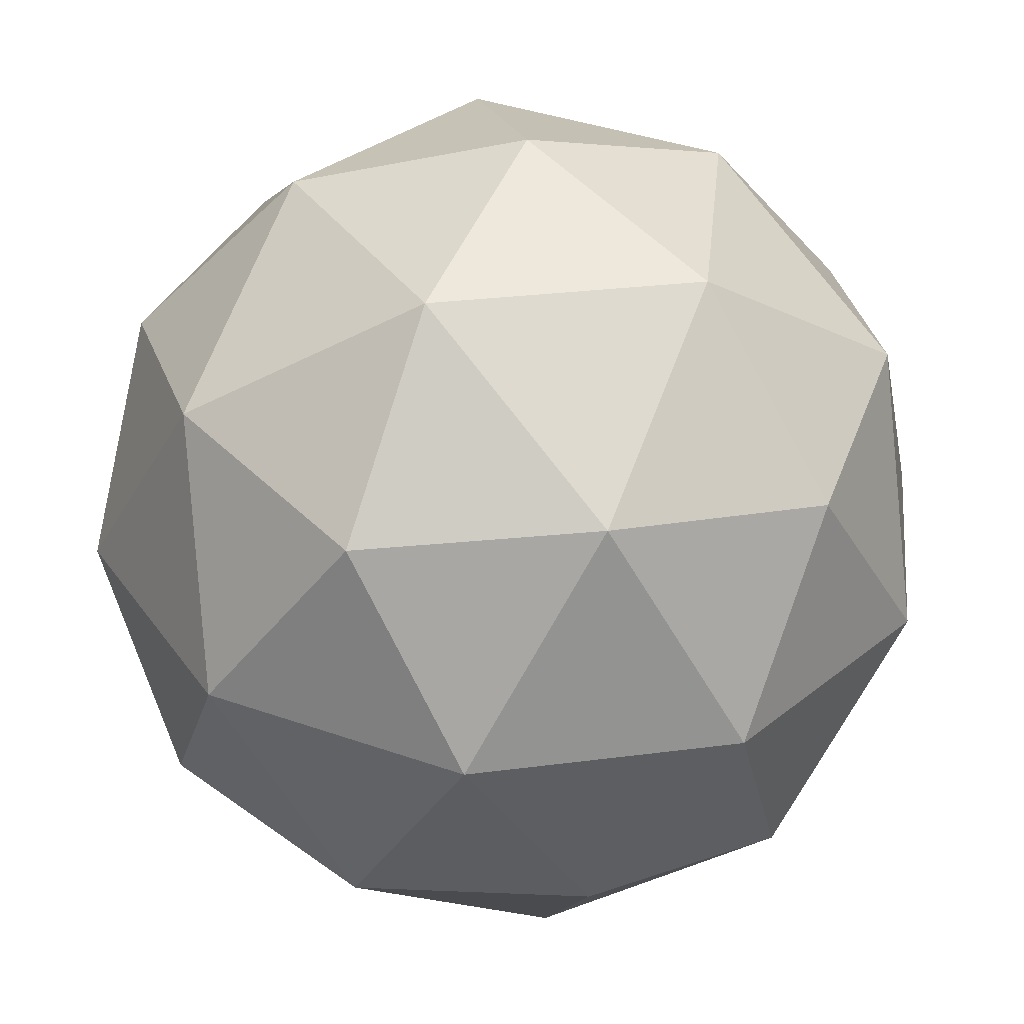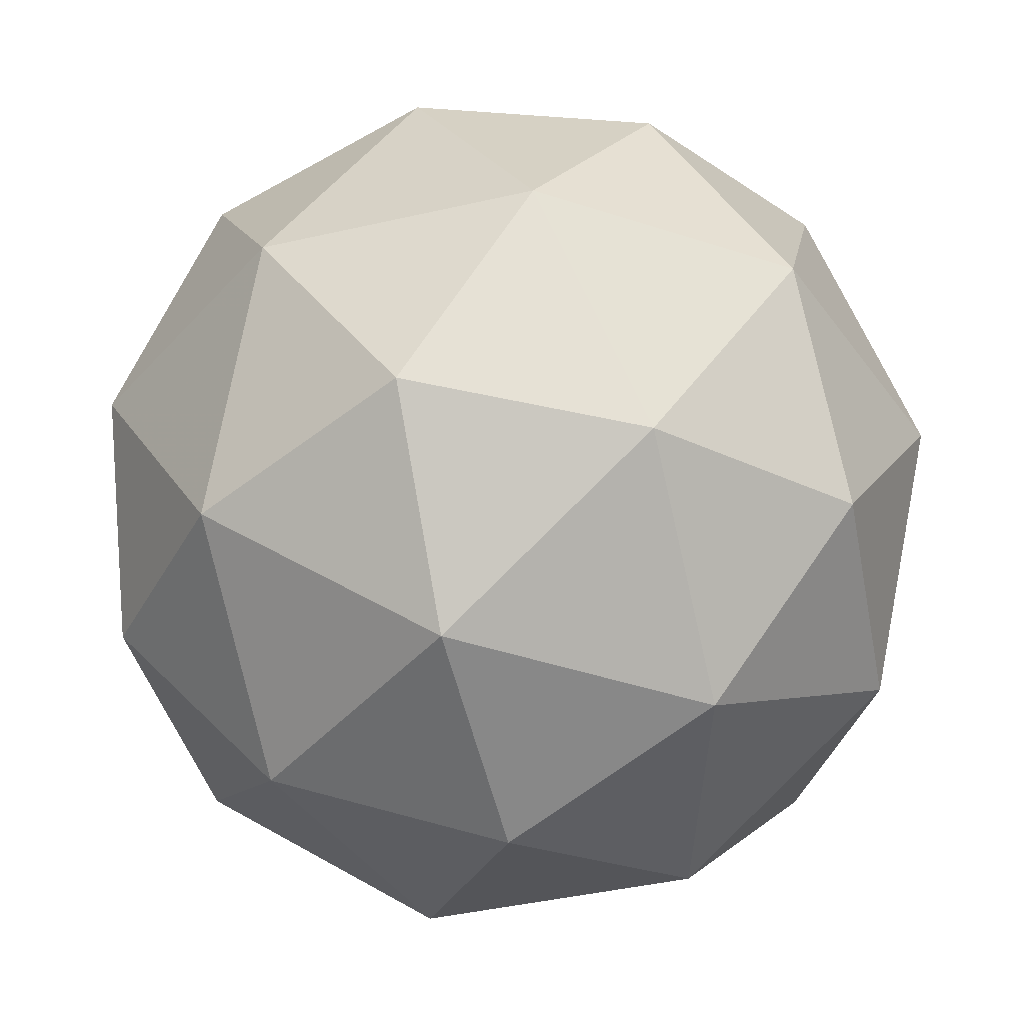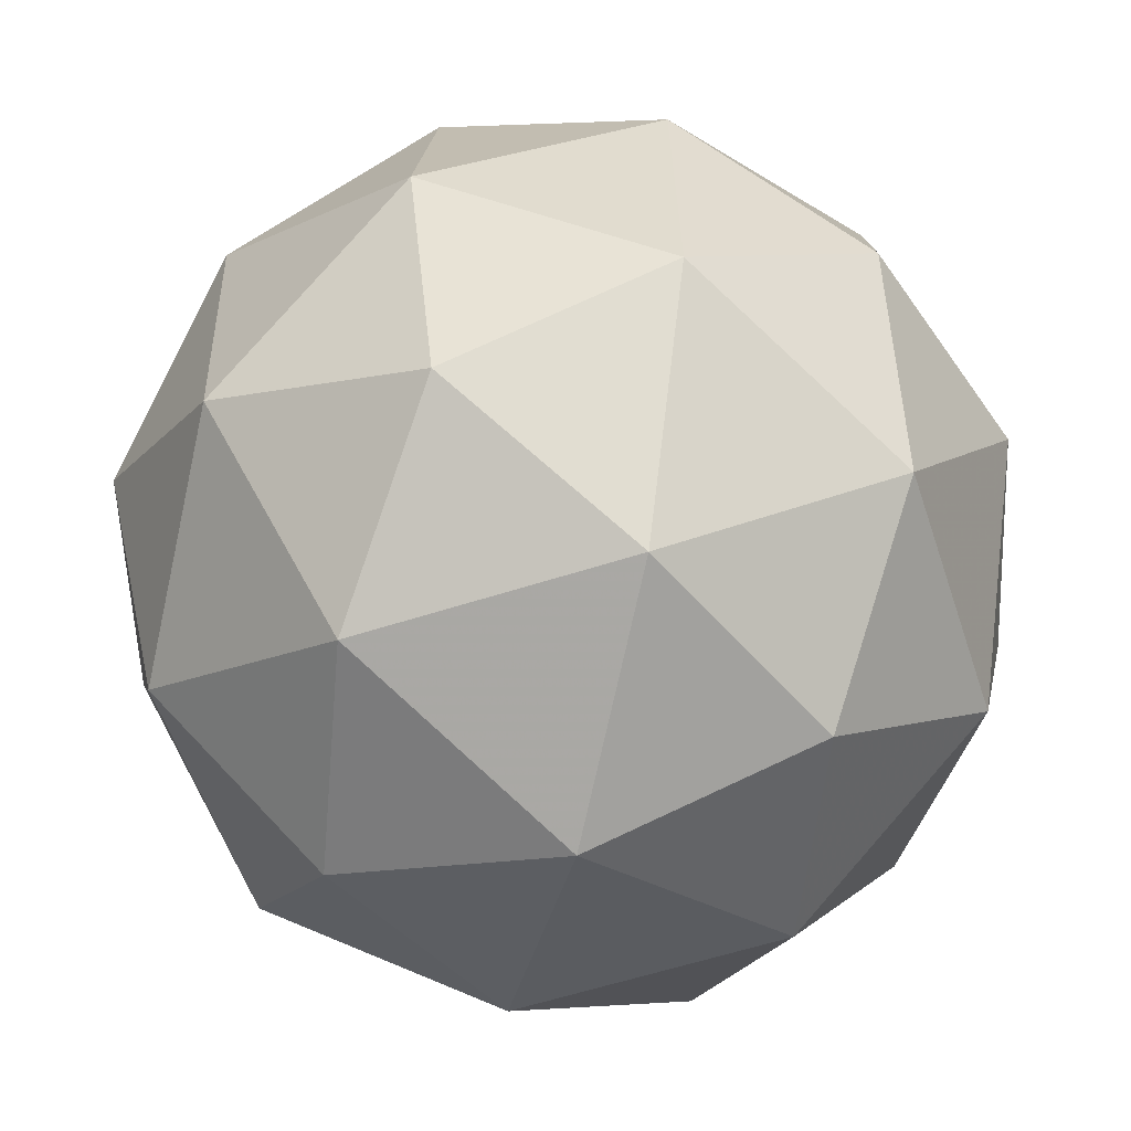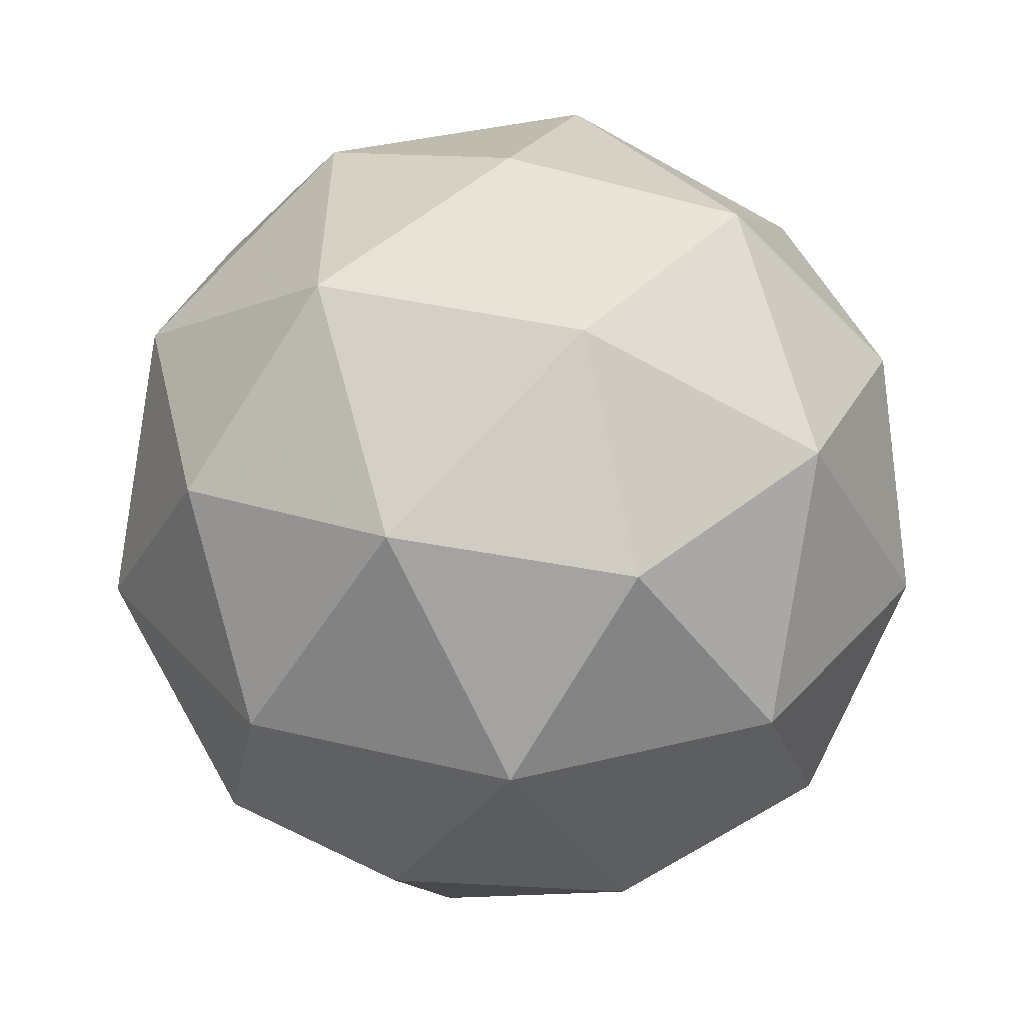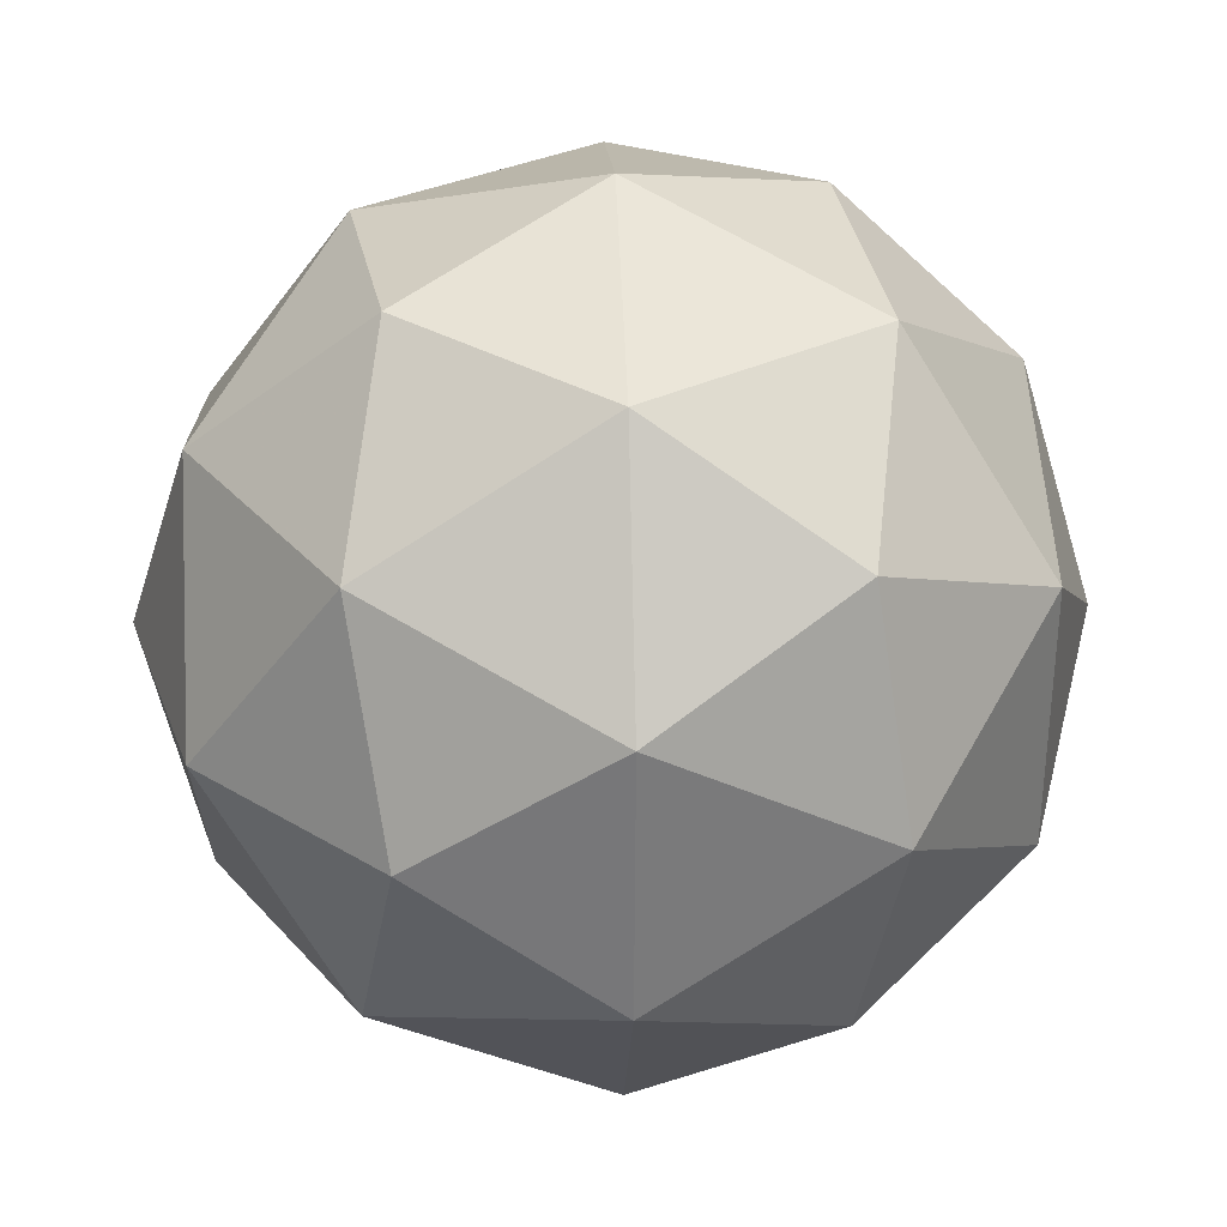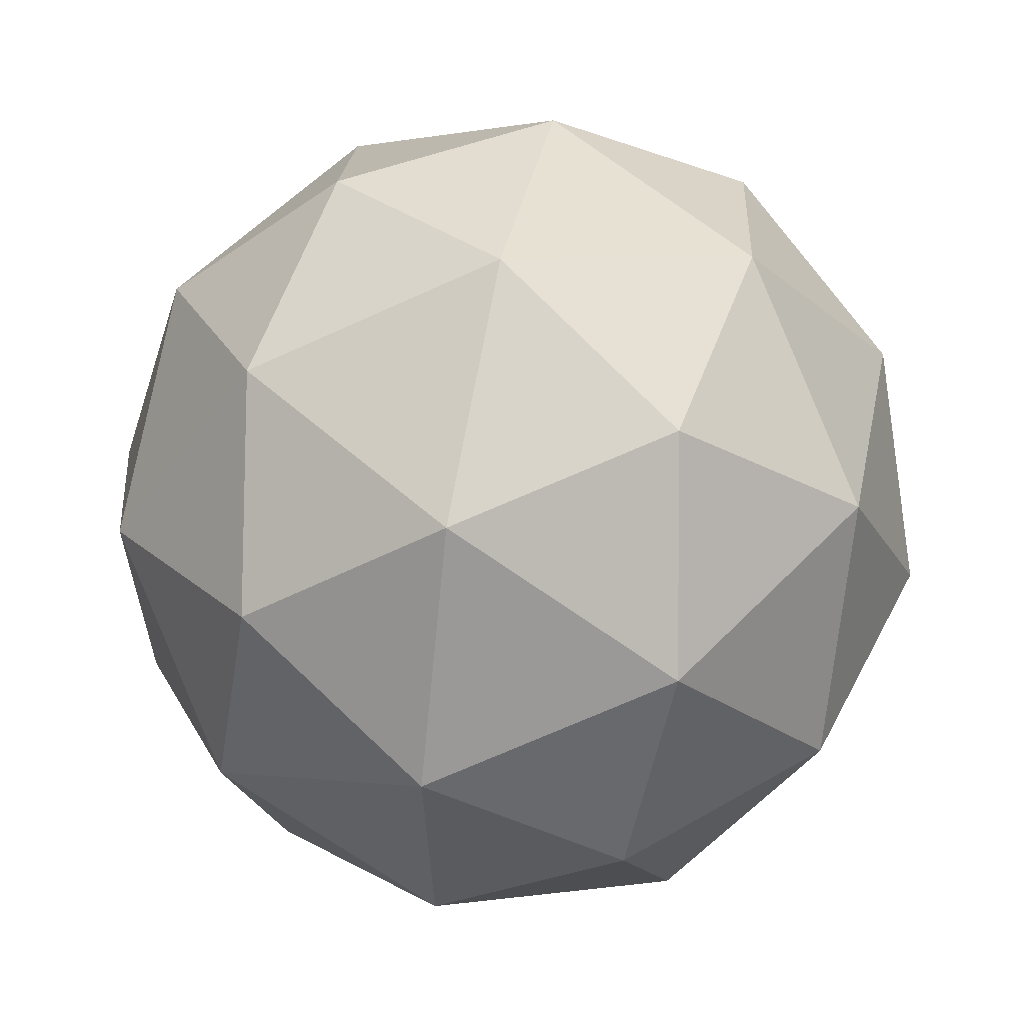
<metadata>
{"format":"obj","ext":"obj","renderer":"f3d","projection":"perspective","resolution":1024,"background":"white","views":[{"elev":50.4,"azim":-65.5,"up":"+Y"},{"elev":-60.4,"azim":105.8,"up":"+Y"},{"elev":3.8,"azim":-153.2,"up":"+Y"},{"elev":-58.7,"azim":164.8,"up":"+Z"},{"elev":-71.5,"azim":-41.7,"up":"+Z"},{"elev":61.0,"azim":-30.5,"up":"+Z"}]}
</metadata>
<code>
v 10.21 -4.62 -13.22
v 10.14 -4.596 -13.2
v 10.16 -4.676 -13.19
v 10.21 -4.695 -13.26
v 10.21 -4.626 -13.31
v 10.17 -4.565 -13.27
v 10.08 -4.657 -13.22
v 10.13 -4.719 -13.26
v 10.16 -4.688 -13.33
v 10.13 -4.607 -13.33
v 10.09 -4.588 -13.27
v 10.08 -4.664 -13.3
v 10.19 -4.649 -13.2
v 10.18 -4.602 -13.2
v 10.15 -4.635 -13.18
v 10.15 -4.57 -13.23
v 10.2 -4.584 -13.24
v 10.22 -4.66 -13.24
v 10.19 -4.694 -13.22
v 10.22 -4.62 -13.27
v 10.22 -4.664 -13.29
v 10.2 -4.588 -13.29
v 10.11 -4.583 -13.23
v 10.12 -4.565 -13.27
v 10.12 -4.671 -13.2
v 10.1 -4.624 -13.2
v 10.17 -4.718 -13.26
v 10.14 -4.707 -13.22
v 10.19 -4.66 -13.33
v 10.19 -4.7 -13.3
v 10.15 -4.576 -13.31
v 10.18 -4.612 -13.33
v 10.07 -4.619 -13.24
v 10.1 -4.696 -13.23
v 10.14 -4.714 -13.3
v 10.15 -4.648 -13.34
v 10.1 -4.59 -13.31
v 10.07 -4.664 -13.26
v 10.07 -4.623 -13.29
v 10.1 -4.7 -13.28
v 10.11 -4.682 -13.33
v 10.1 -4.635 -13.33
f 1 14 13
f 2 14 16
f 1 13 18
f 1 18 20
f 1 20 17
f 2 16 23
f 3 15 25
f 4 19 27
f 5 21 29
f 6 22 31
f 2 23 26
f 3 25 28
f 4 27 30
f 5 29 32
f 6 31 24
f 7 33 38
f 8 34 40
f 9 35 41
f 10 36 42
f 11 37 39
f 39 42 12
f 39 37 42
f 37 10 42
f 42 41 12
f 42 36 41
f 36 9 41
f 41 40 12
f 41 35 40
f 35 8 40
f 40 38 12
f 40 34 38
f 34 7 38
f 38 39 12
f 38 33 39
f 33 11 39
f 24 37 11
f 24 31 37
f 31 10 37
f 32 36 10
f 32 29 36
f 29 9 36
f 30 35 9
f 30 27 35
f 27 8 35
f 28 34 8
f 28 25 34
f 25 7 34
f 26 33 7
f 26 23 33
f 23 11 33
f 31 32 10
f 31 22 32
f 22 5 32
f 29 30 9
f 29 21 30
f 21 4 30
f 27 28 8
f 27 19 28
f 19 3 28
f 25 26 7
f 25 15 26
f 15 2 26
f 23 24 11
f 23 16 24
f 16 6 24
f 17 22 6
f 17 20 22
f 20 5 22
f 20 21 5
f 20 18 21
f 18 4 21
f 18 19 4
f 18 13 19
f 13 3 19
f 16 17 6
f 16 14 17
f 14 1 17
f 13 15 3
f 13 14 15
f 14 2 15

</code>
